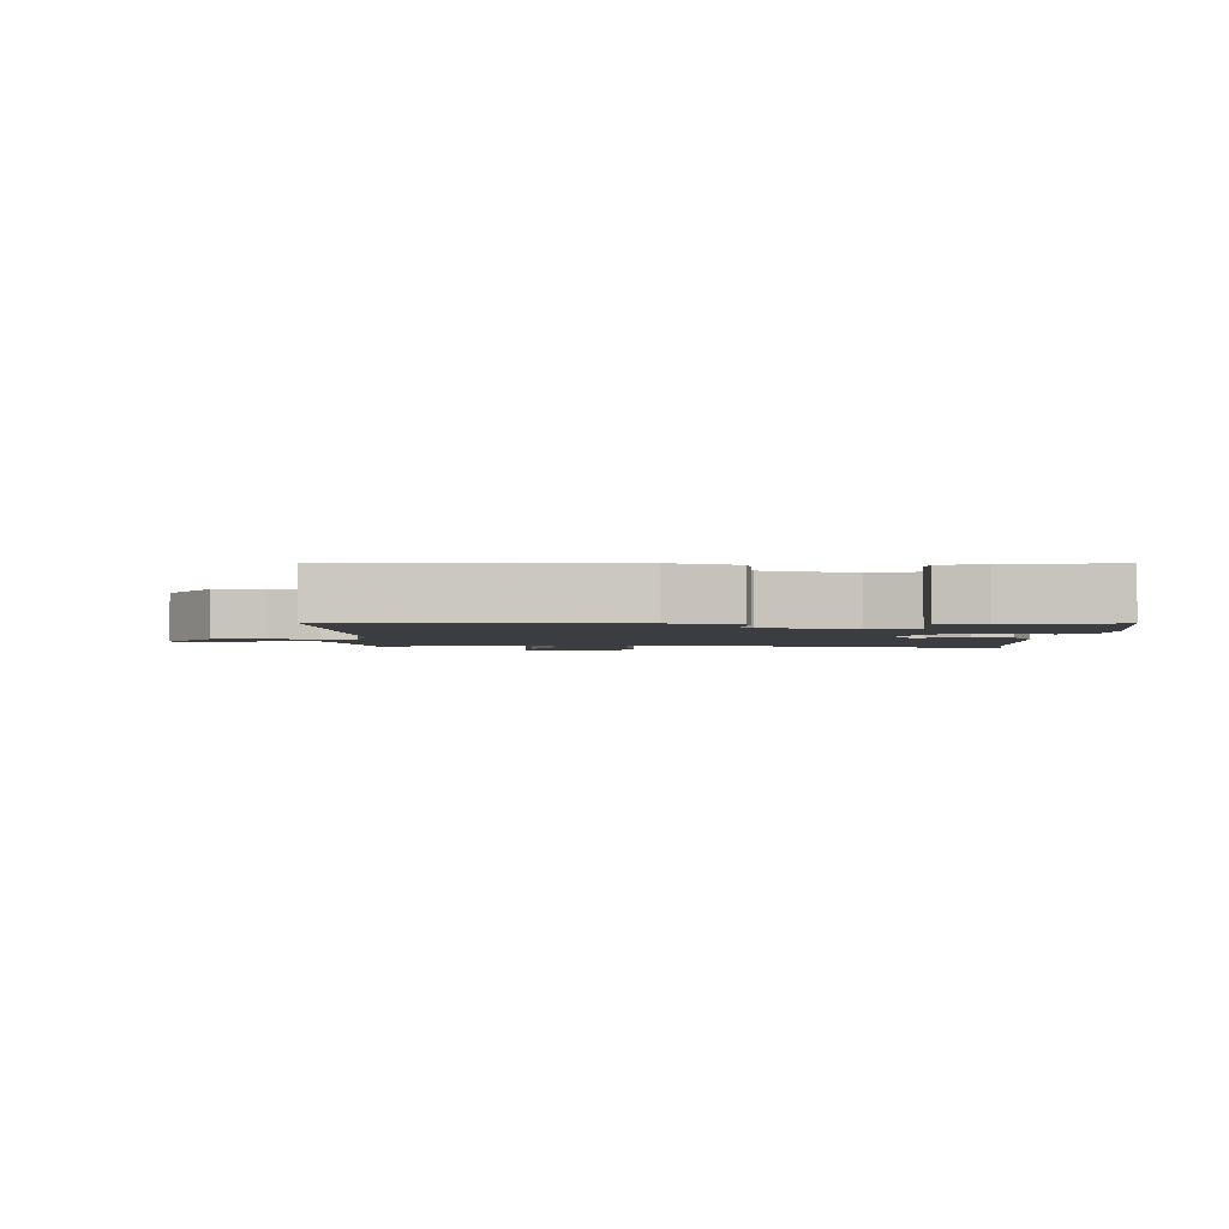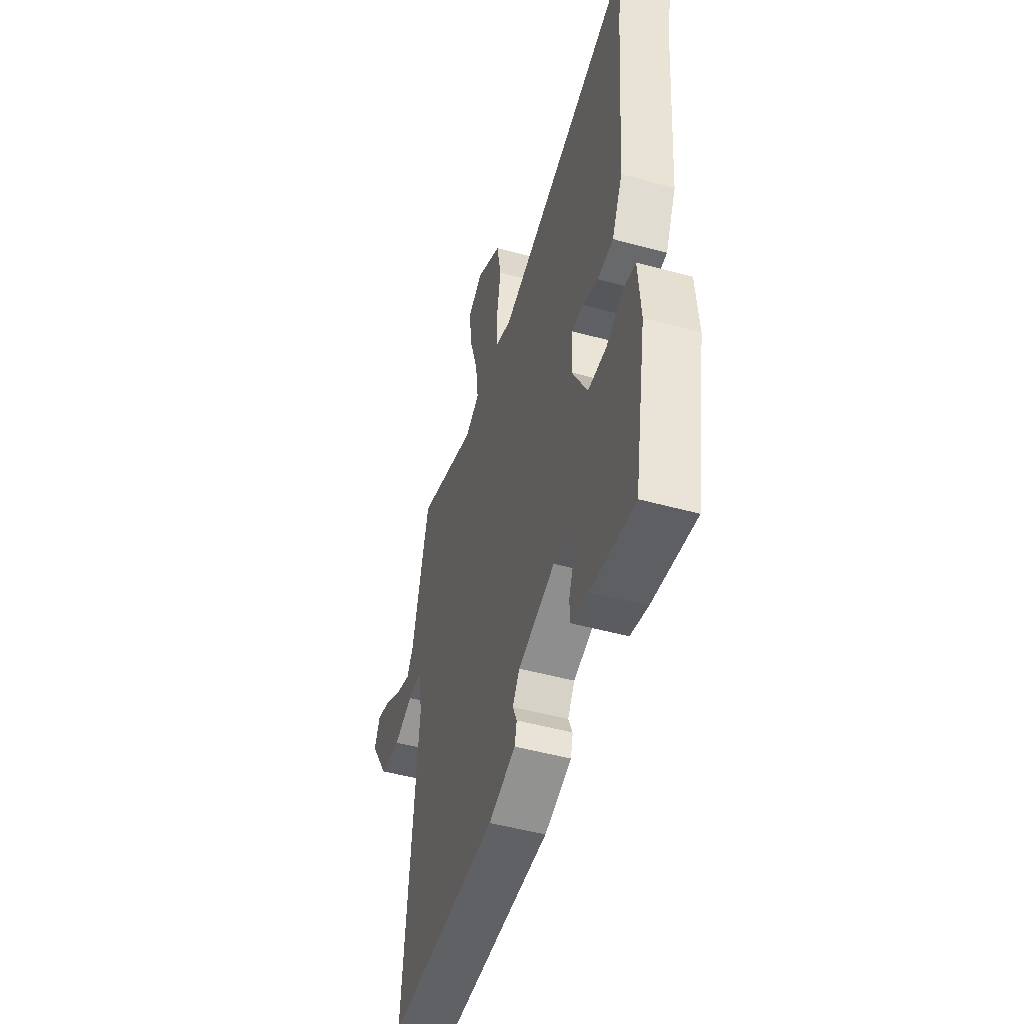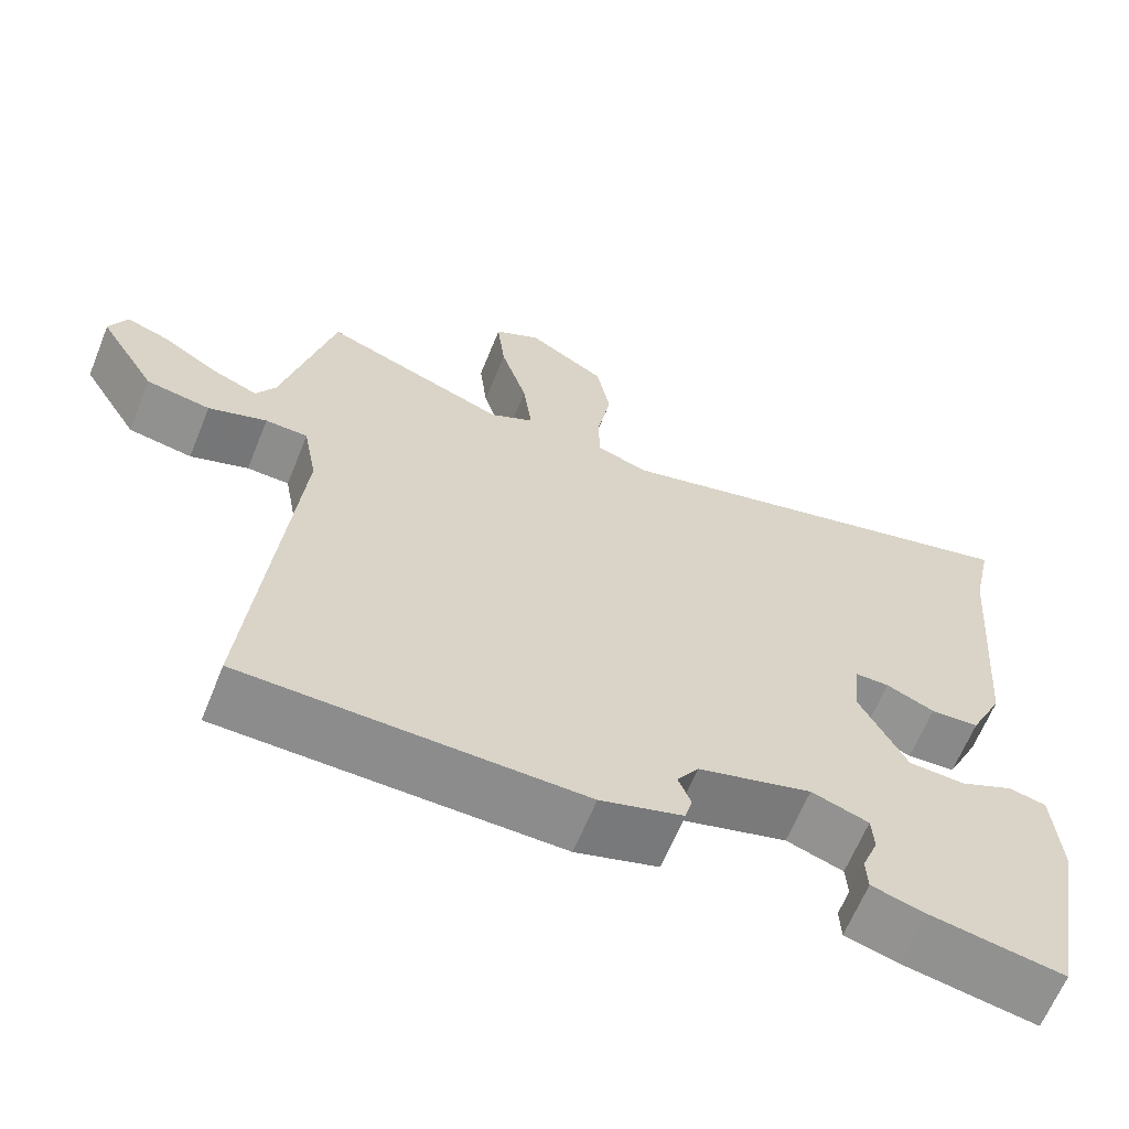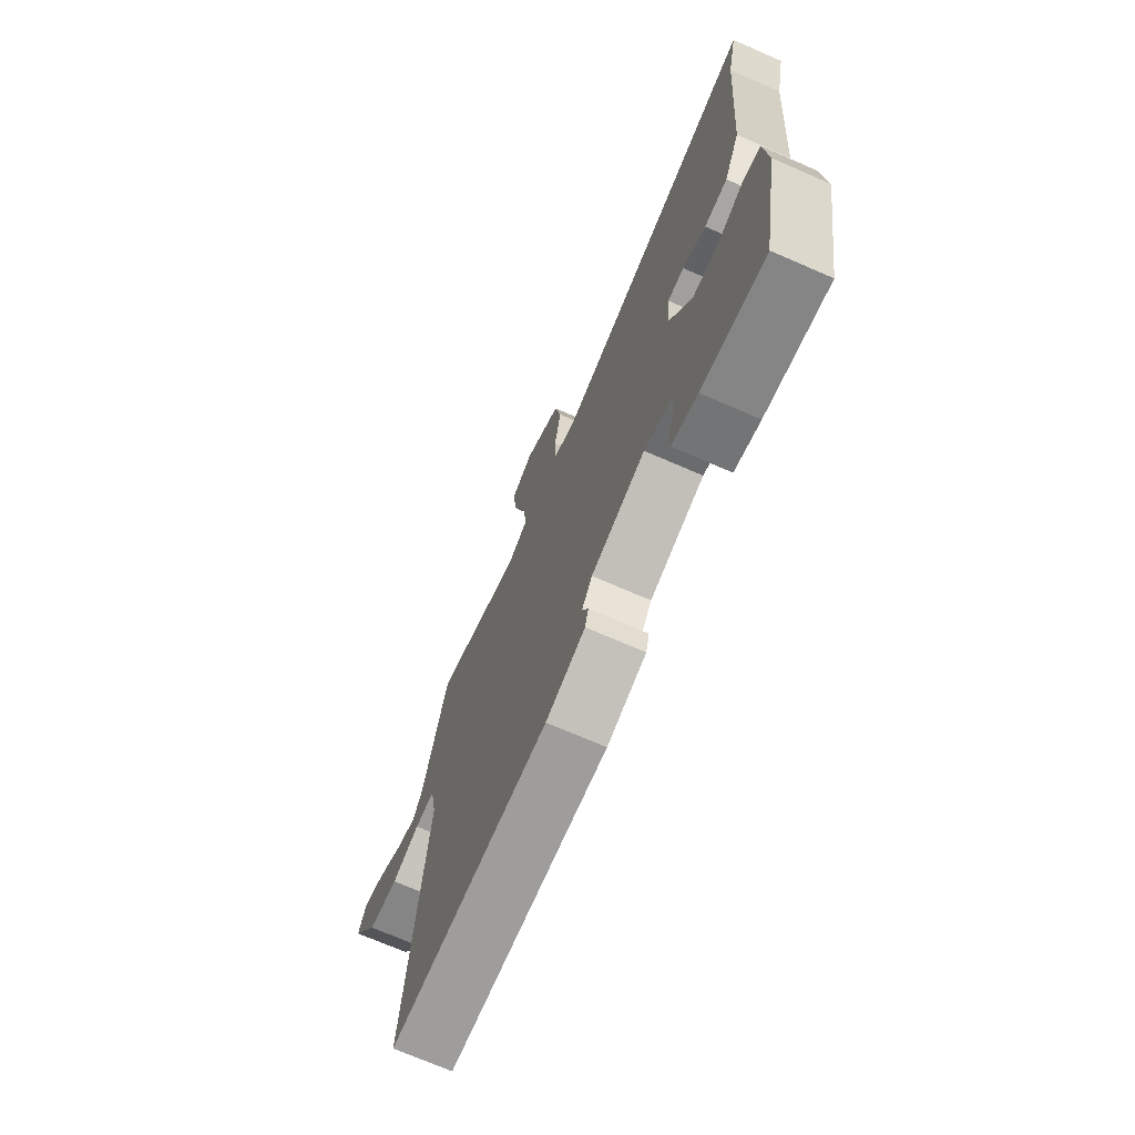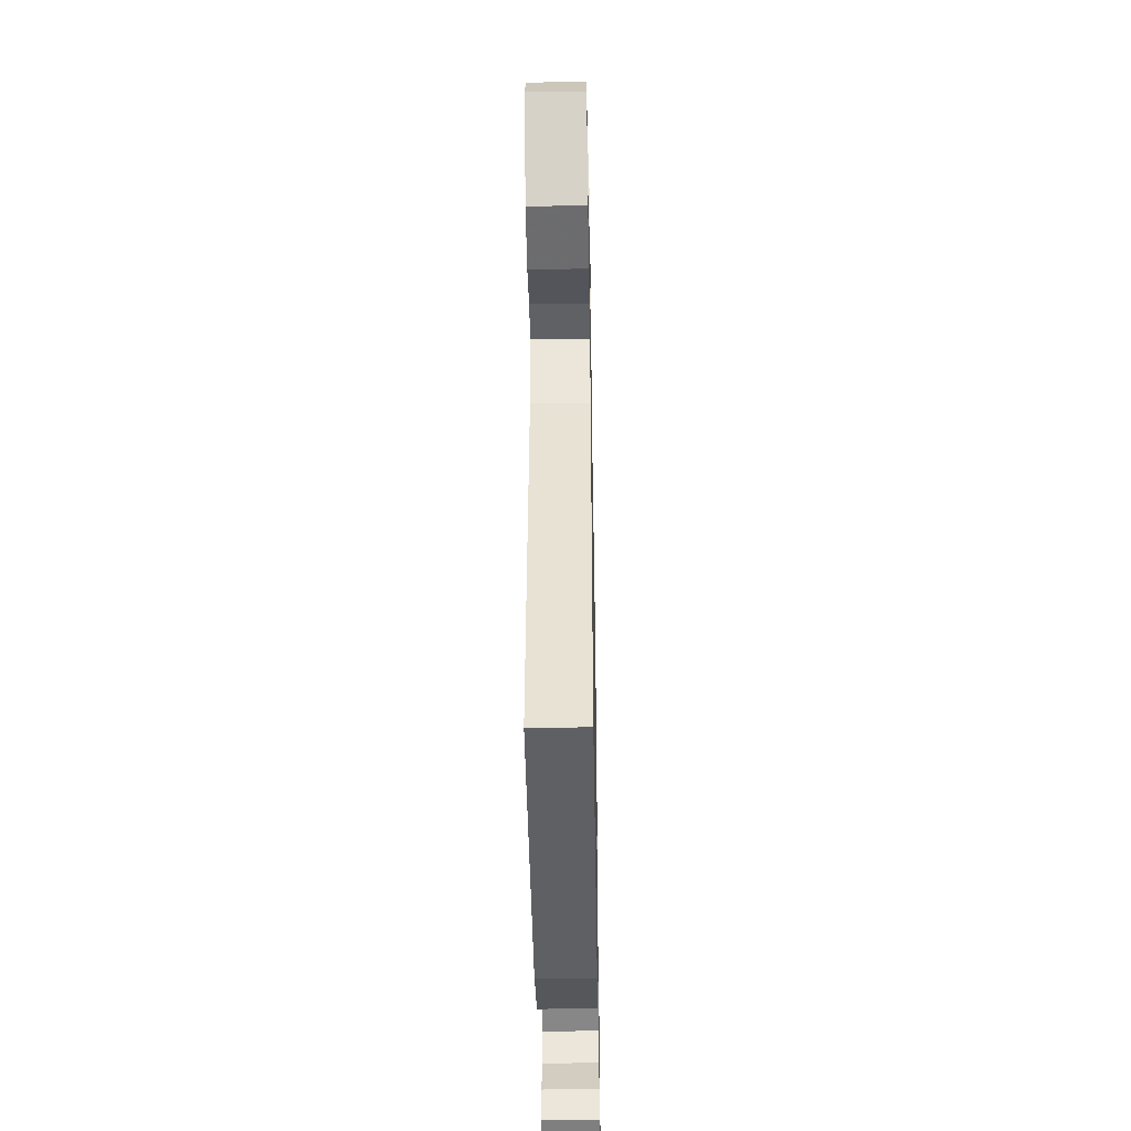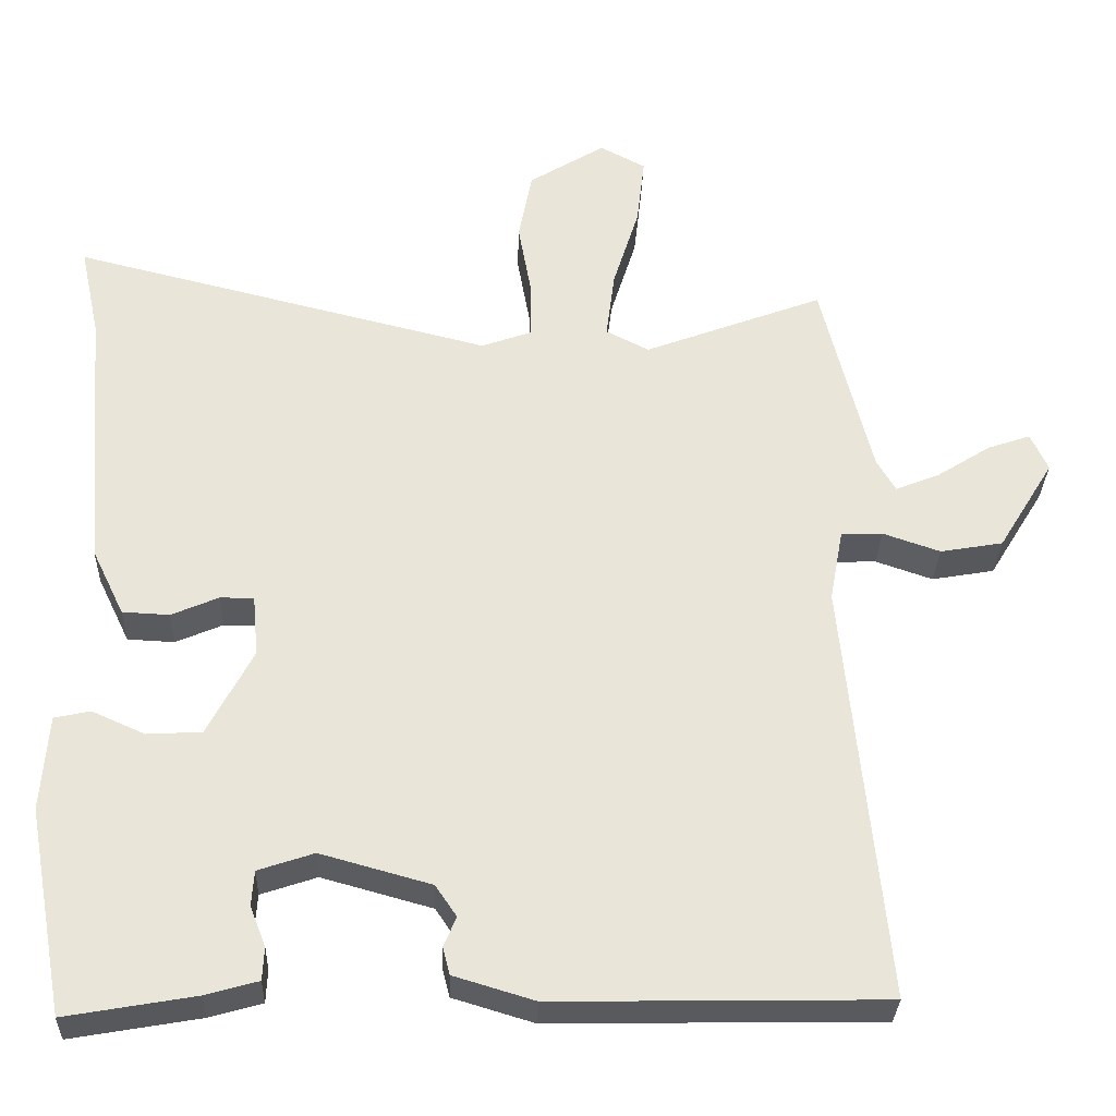
<metadata>
{"format":"obj","ext":"obj","renderer":"f3d","projection":"perspective","resolution":1024,"background":"white","views":[{"elev":-2.3,"azim":177.2,"up":"+Y"},{"elev":-49.8,"azim":-106.8,"up":"+Z"},{"elev":-63.9,"azim":158.0,"up":"+Z"},{"elev":-71.5,"azim":-113.5,"up":"+Z"},{"elev":-43.9,"azim":91.0,"up":"+Z"},{"elev":-30.7,"azim":-2.0,"up":"+Z"}]}
</metadata>
<code>
v -0.456 0.07 -0.494
v -0.504 0.07 -0.232
v -0.495 0.07 -0.11
v -0.449 0.07 -0.1
v -0.382 0.07 -0.13
v -0.312 0.07 -0.126
v -0.254 0.07 -0.016
v -0.261 0.07 0.062
v -0.304 0.07 0.062
v -0.364 0.07 0.036
v -0.424 0.07 0.039
v -0.465 0.07 0.124
v -0.493 0.07 0.468
v -0.518 0.07 0.585
v 0.018 0.07 0.453
v 0.082 0.07 0.476
v 0.082 0.07 0.547
v 0.065 0.07 0.642
v 0.082 0.07 0.732
v 0.179 0.07 0.792
v 0.237 0.07 0.761
v 0.227 0.07 0.673
v 0.194 0.07 0.567
v 0.183 0.07 0.48
v 0.238 0.07 0.452
v 0.467 0.07 0.539
v 0.531 0.07 0.282
v 0.555 0.07 0.241
v 0.612 0.07 0.264
v 0.68 0.07 0.307
v 0.735 0.07 0.326
v 0.757 0.07 0.278
v 0.686 0.07 0.162
v 0.606 0.07 0.148
v 0.533 0.07 0.173
v 0.48 0.07 0.171
v 0.463 0.07 0.079
v 0.516 0.07 -0.459
v 0.096 0.07 -0.467
v -0.007 0.07 -0.436
v -0.016 0.07 -0.401
v 0 0.07 -0.363
v -0.027 0.07 -0.323
v -0.168 0.07 -0.284
v -0.239 0.07 -0.308
v -0.242 0.07 -0.353
v -0.222 0.07 -0.404
v -0.224 0.07 -0.446
v -0.291 0.07 -0.465
v -0.456 0 -0.494
v -0.504 0 -0.232
v -0.495 0 -0.11
v -0.449 0 -0.1
v -0.382 0 -0.13
v -0.312 0 -0.126
v -0.254 0 -0.016
v -0.261 0 0.062
v -0.304 0 0.062
v -0.364 0 0.036
v -0.424 0 0.039
v -0.465 0 0.124
v -0.493 0 0.468
v -0.518 0 0.585
v 0.018 0 0.453
v 0.082 0 0.476
v 0.082 0 0.547
v 0.065 0 0.642
v 0.082 0 0.732
v 0.179 0 0.792
v 0.237 0 0.761
v 0.227 0 0.673
v 0.194 0 0.567
v 0.183 0 0.48
v 0.238 0 0.452
v 0.467 0 0.539
v 0.531 0 0.282
v 0.555 0 0.241
v 0.612 0 0.264
v 0.68 0 0.307
v 0.735 0 0.326
v 0.757 0 0.278
v 0.686 0 0.162
v 0.606 0 0.148
v 0.533 0 0.173
v 0.48 0 0.171
v 0.463 0 0.079
v 0.516 0 -0.459
v 0.096 0 -0.467
v -0.007 0 -0.436
v -0.016 0 -0.401
v 0 0 -0.363
v -0.027 0 -0.323
v -0.168 0 -0.284
v -0.239 0 -0.308
v -0.242 0 -0.353
v -0.222 0 -0.404
v -0.224 0 -0.446
v -0.291 0 -0.465
f 46 47 48 49
f 45 46 49 1
f 39 40 41 42
f 37 38 39 42
f 36 37 42 43
f 32 33 34 35
f 32 35 36
f 29 30 31 32
f 28 29 32 36
f 27 28 36
f 25 26 27 36
f 24 25 36 43
f 20 21 22 23
f 17 18 19 20
f 16 17 20 23
f 13 14 15
f 11 12 13 15
f 9 10 11 15
f 8 9 15 16
f 7 8 16 23
f 2 3 4 5
f 45 1 2 5
f 44 45 5 6
f 23 24 43 44
f 6 7 23 44
f 98 97 96 95
f 50 98 95 94
f 91 90 89 88
f 91 88 87 86
f 92 91 86 85
f 84 83 82 81
f 85 84 81
f 81 80 79 78
f 85 81 78 77
f 85 77 76
f 85 76 75 74
f 92 85 74 73
f 72 71 70 69
f 69 68 67 66
f 72 69 66 65
f 64 63 62
f 64 62 61 60
f 64 60 59 58
f 65 64 58 57
f 72 65 57 56
f 54 53 52 51
f 54 51 50 94
f 55 54 94 93
f 93 92 73 72
f 93 72 56 55
f 1 50 51 2
f 2 51 52 3
f 3 52 53 4
f 4 53 54 5
f 5 54 55 6
f 6 55 56 7
f 7 56 57 8
f 8 57 58 9
f 9 58 59 10
f 10 59 60 11
f 11 60 61 12
f 12 61 62 13
f 13 62 63 14
f 14 63 64 15
f 15 64 65 16
f 16 65 66 17
f 17 66 67 18
f 18 67 68 19
f 19 68 69 20
f 20 69 70 21
f 21 70 71 22
f 22 71 72 23
f 23 72 73 24
f 24 73 74 25
f 25 74 75 26
f 26 75 76 27
f 27 76 77 28
f 28 77 78 29
f 29 78 79 30
f 30 79 80 31
f 31 80 81 32
f 32 81 82 33
f 33 82 83 34
f 34 83 84 35
f 35 84 85 36
f 36 85 86 37
f 37 86 87 38
f 38 87 88 39
f 39 88 89 40
f 40 89 90 41
f 41 90 91 42
f 42 91 92 43
f 43 92 93 44
f 44 93 94 45
f 45 94 95 46
f 46 95 96 47
f 47 96 97 48
f 48 97 98 49
f 49 98 50 1

</code>
